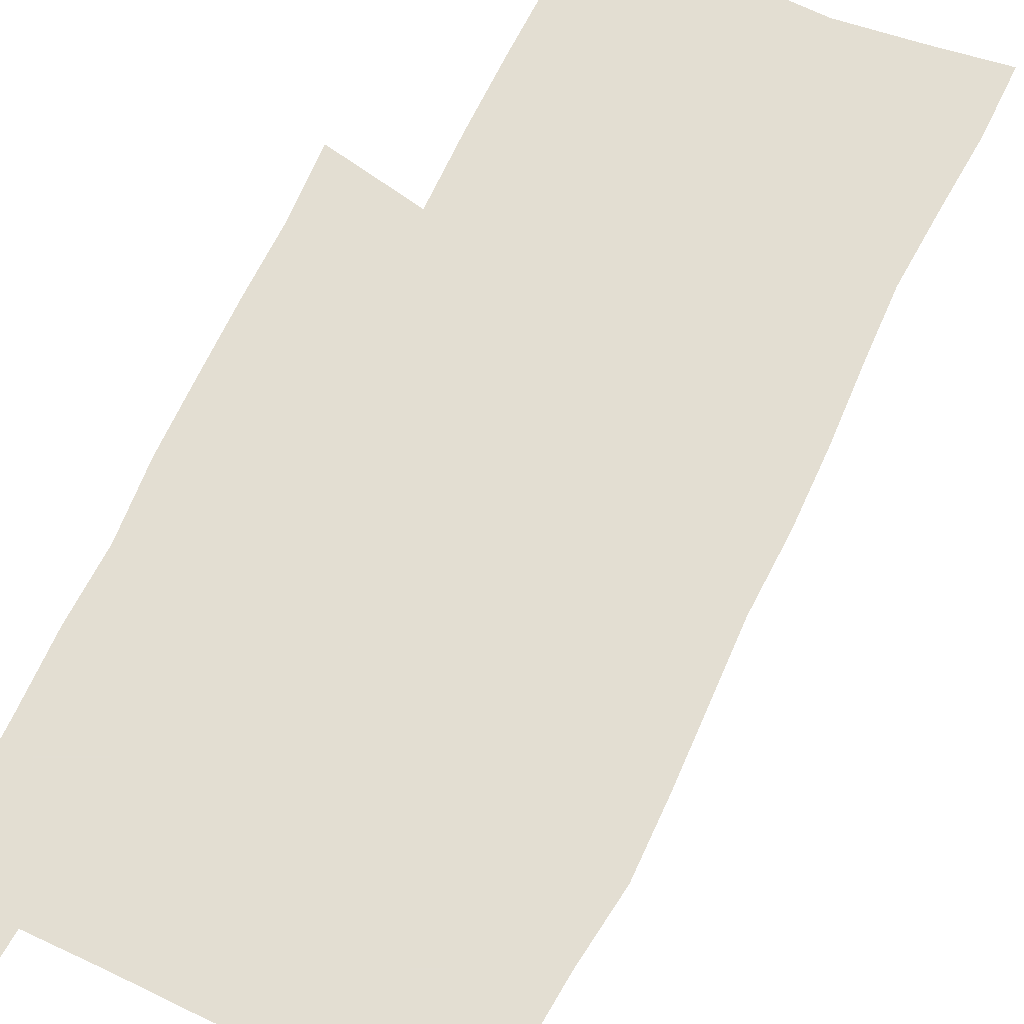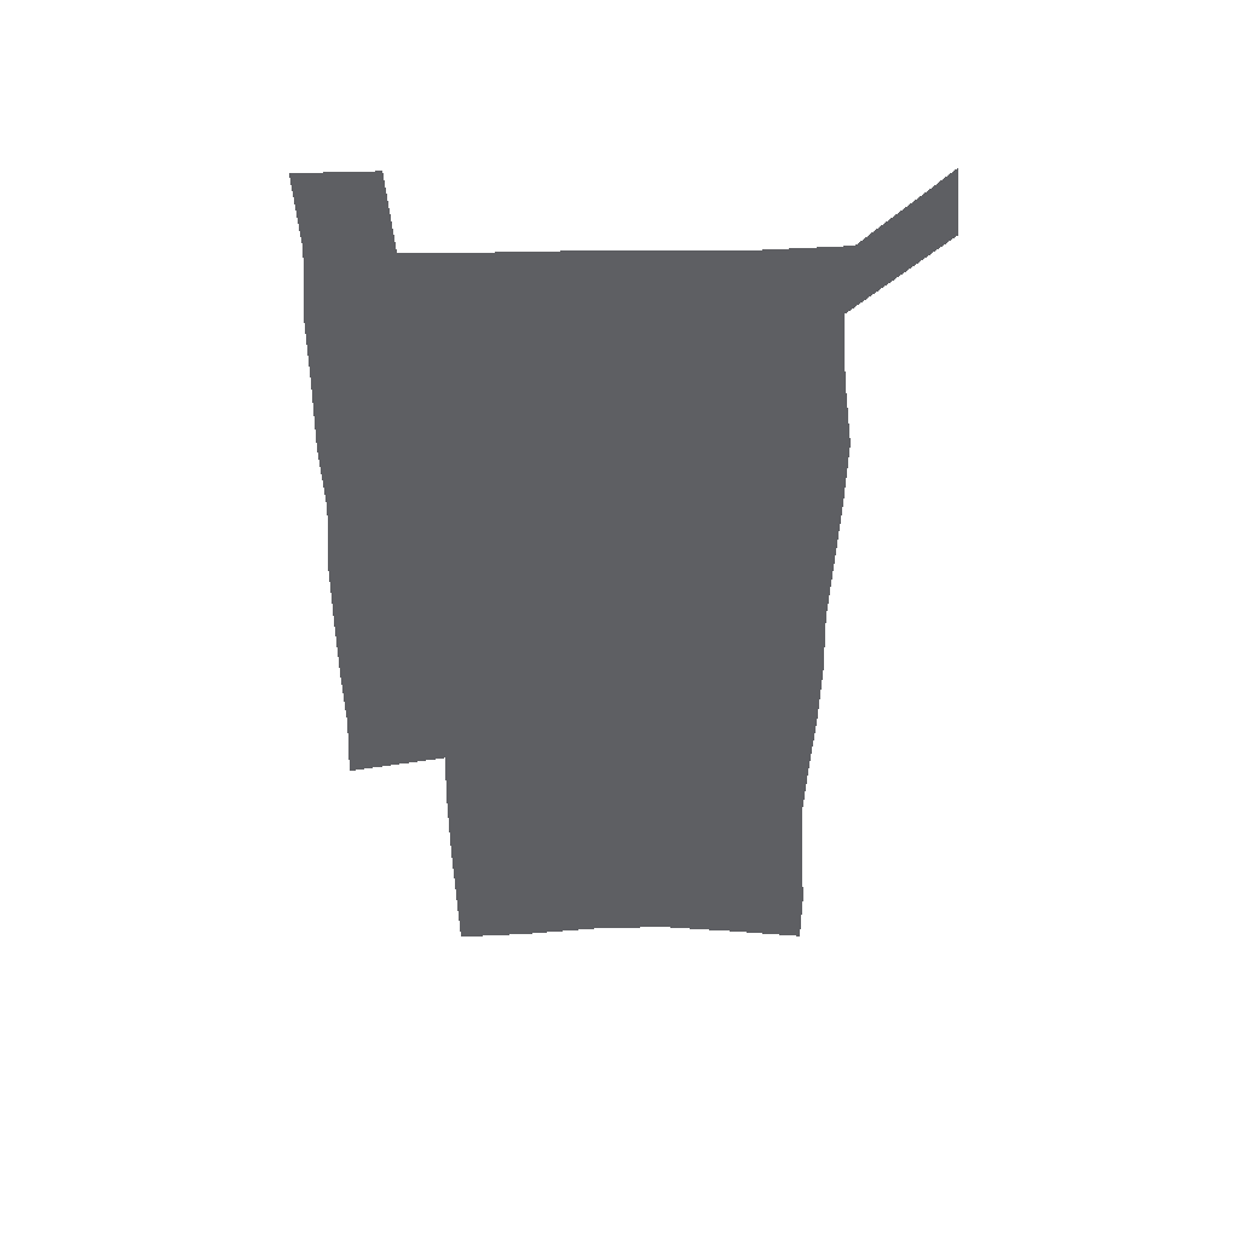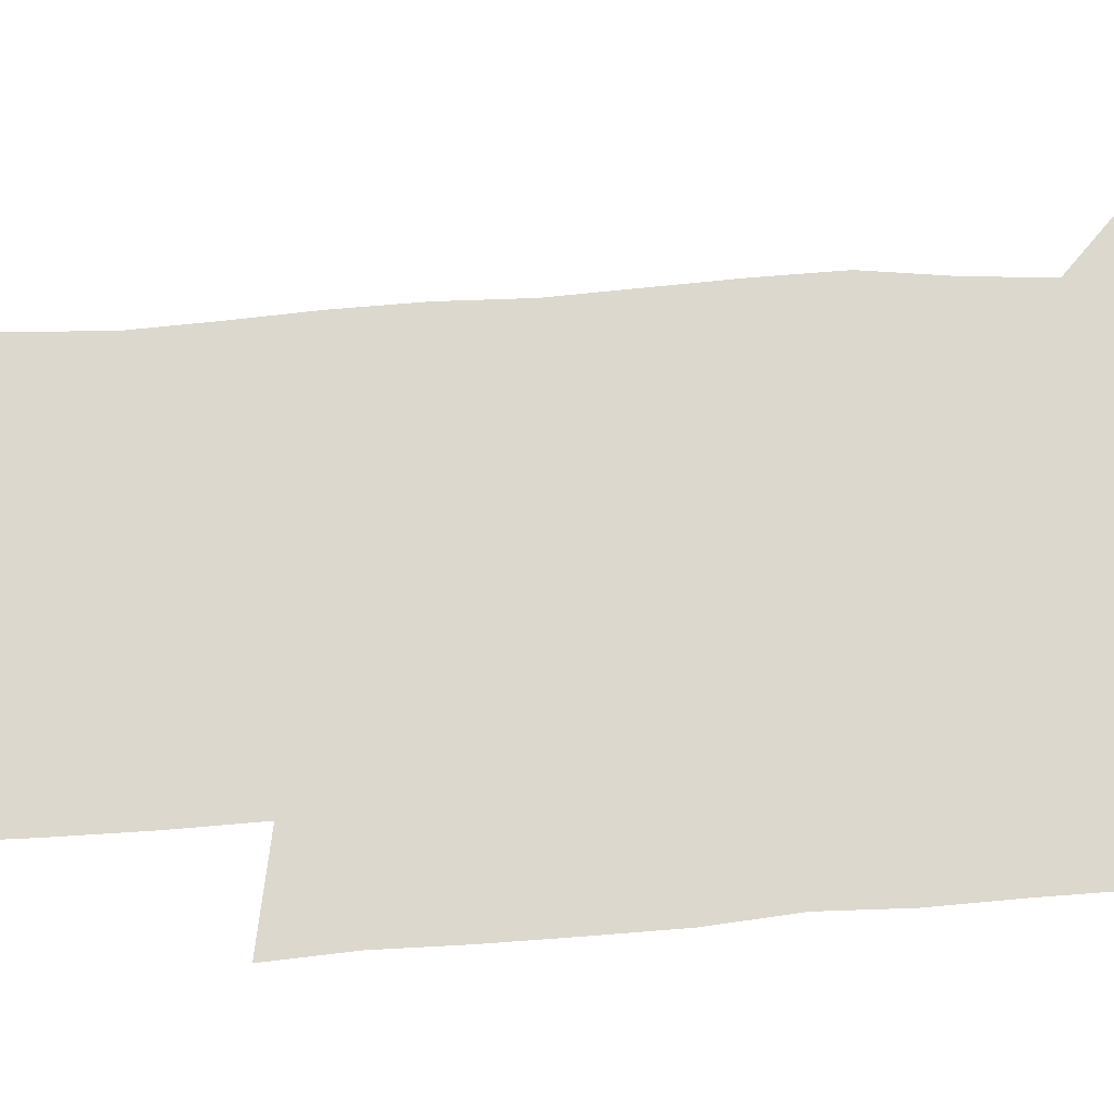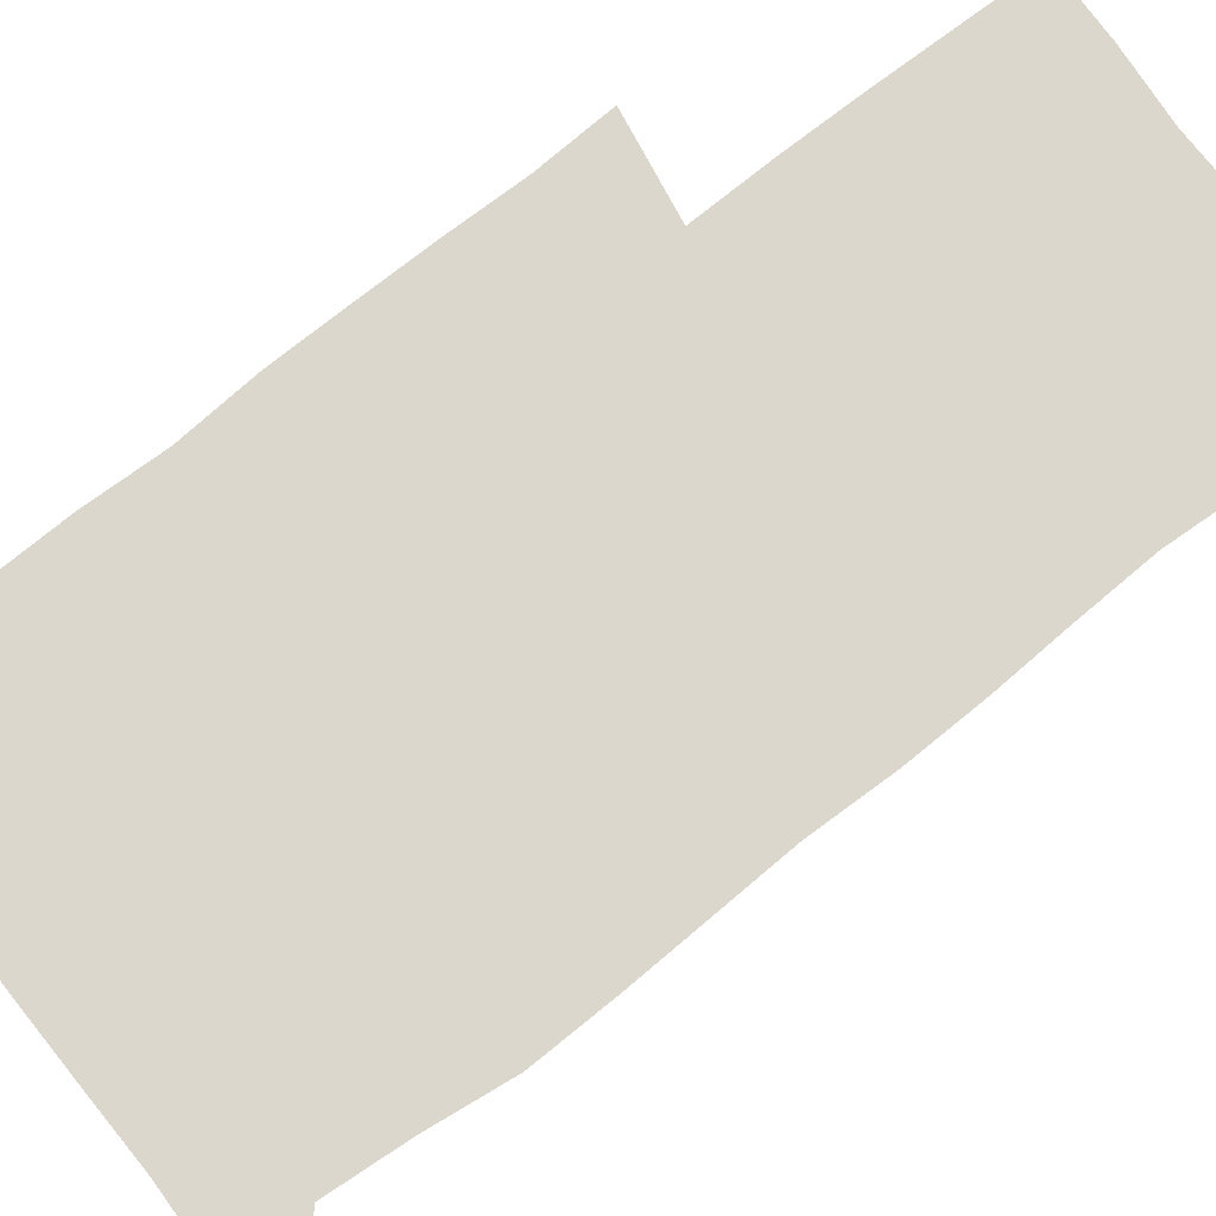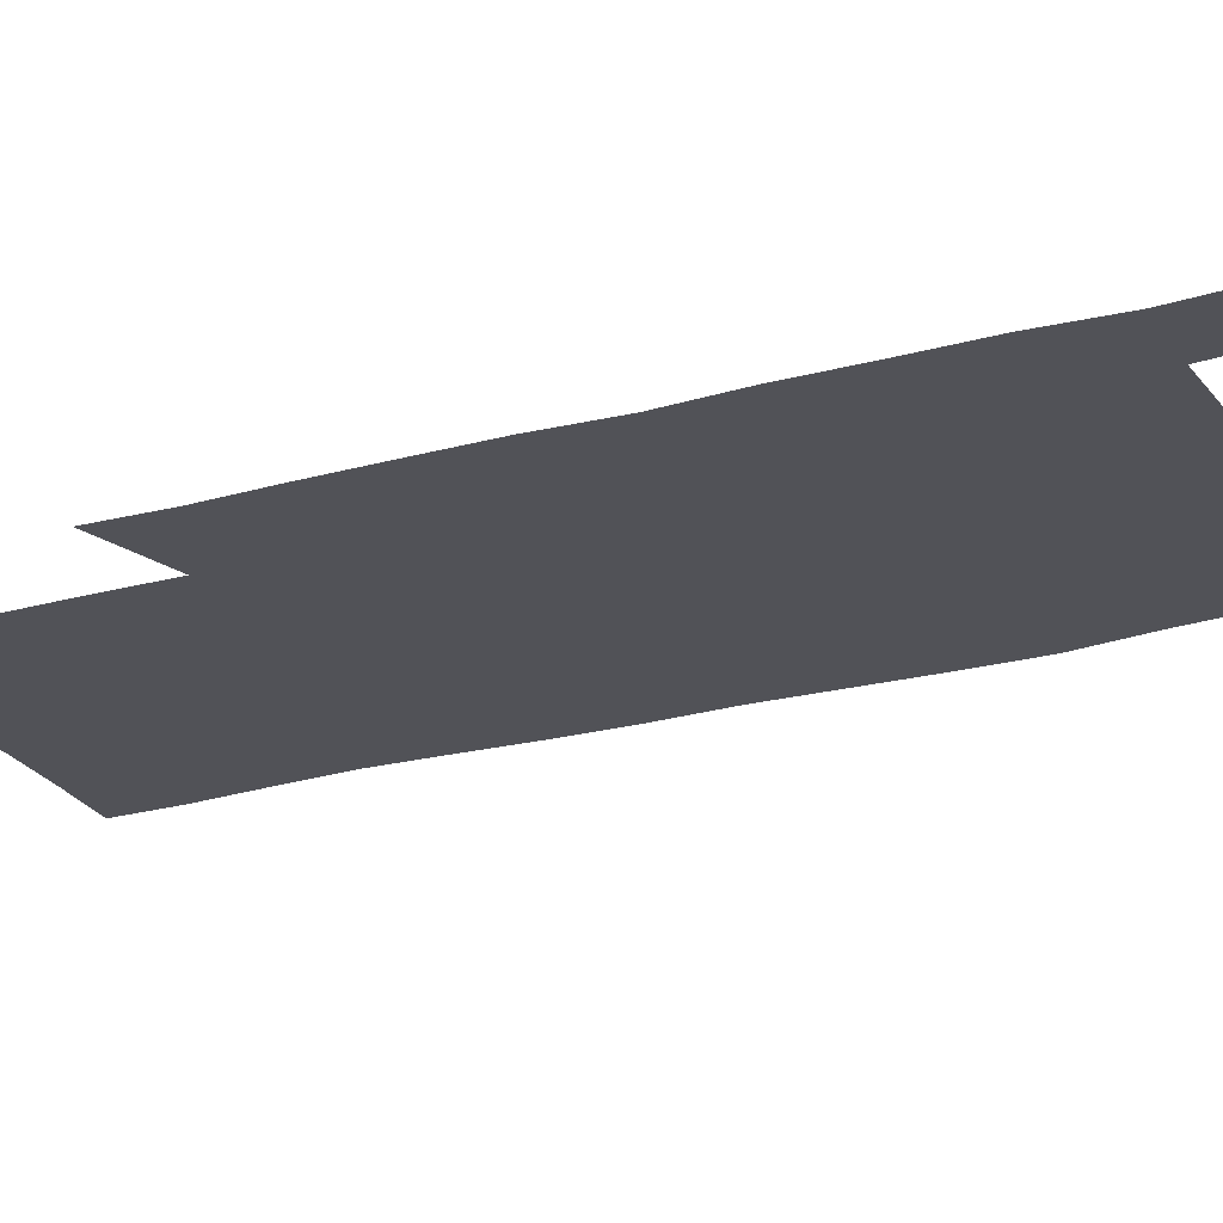
<metadata>
{"format":"obj","ext":"obj","renderer":"f3d","projection":"perspective","resolution":1024,"background":"white","views":[{"elev":67.4,"azim":-154.4,"up":"+Z"},{"elev":48.0,"azim":178.9,"up":"+Y"},{"elev":72.3,"azim":86.3,"up":"+Z"},{"elev":72.8,"azim":-128.3,"up":"+Z"},{"elev":-21.5,"azim":117.5,"up":"+Z"}]}
</metadata>
<code>
v 446.5 573 0
v 449.1 600.6 0
v 476.3 173 0
v 476.4 201.8 0
v 478.6 233 0
v 480.4 264.4 0
v 479.2 294.5 0
v 477.7 324.7 0
v 477.1 355.5 0
v 478 387.3 0
v 476.8 417.9 0
v 475.6 448.6 0
v 475.1 479.1 0
v 479.1 509.7 0
v 481.5 539.5 0
v 480 569.1 0
v 506.8 177.7 0
v 513.6 213.4 0
v 514.2 242.7 0
v 514.1 272.1 0
v 513.4 301.6 0
v 513.1 331.6 0
v 512 361.2 0
v 513.3 391.9 0
v 511.7 421.1 0
v 512.6 450.9 0
v 513 480.2 0
v 512.5 509.5 0
v 512.8 538.5 0
v 511.7 567.8 0
v 538.7 182 0
v 541.6 214.6 0
v 543.7 246.7 0
v 543.4 275.1 0
v 543.4 305 0
v 543 334.6 0
v 543 364.4 0
v 542.5 393.5 0
v 543.1 423.1 0
v 542.8 451.8 0
v 541.9 480.8 0
v 543 509.6 0
v 542.5 538.4 0
v 541.4 568.2 0
v 568.5 181.5 0
v 570.4 217.1 0
v 571.1 247.6 0
v 571.3 274.8 0
v 571.8 306.7 0
v 571.7 336.1 0
v 571.5 365.5 0
v 571.5 394.8 0
v 571.4 423.5 0
v 571.4 452.4 0
v 572 481.4 0
v 572 509.7 0
v 571.9 538 0
v 571.1 568.4 0
v 598.5 178.2 0
v 598.5 215 0
v 599.4 245 0
v 599.5 276.9 0
v 599.9 306 0
v 600.2 335.1 0
v 599.4 366.1 0
v 599.6 394.6 0
v 599.8 423.5 0
v 600.2 452.3 0
v 600.1 481.4 0
v 600.3 509.8 0
v 600.6 538.5 0
v 600.8 568.2 0
v 628.2 176.7 0
v 628.8 209.1 0
v 629.3 240.5 0
v 629.3 272.5 0
v 628.7 304.4 0
v 629.3 333.7 0
v 628.9 363.8 0
v 628.8 393.1 0
v 630.1 422.1 0
v 629.7 451.8 0
v 630.2 481 0
v 631.2 510.3 0
v 630.1 539.4 0
v 630.2 568.4 0
v 632.5 601.8 0
v 668.1 296.9 0
v 666.4 327.5 0
v 666.8 357.7 0
v 666.5 388.1 0
v 666.1 418.6 0
v 663.6 450 0
v 664.6 480.3 0
v 663.7 510.6 0
v 663.4 540.7 0
v 660.8 570.2 0
v 662.3 601.3 0
f 15 16 1
f 1 16 2
f 3 17 4
f 17 18 4
f 4 18 5
f 18 19 5
f 5 19 6
f 19 20 6
f 6 20 7
f 20 21 7
f 7 21 8
f 21 22 8
f 8 22 9
f 22 23 9
f 9 23 10
f 23 24 10
f 10 24 11
f 24 25 11
f 11 25 12
f 25 26 12
f 12 26 13
f 26 27 13
f 13 27 14
f 27 28 14
f 14 28 15
f 28 29 15
f 15 29 16
f 29 30 16
f 17 31 18
f 31 32 18
f 18 32 19
f 32 33 19
f 19 33 20
f 33 34 20
f 20 34 21
f 34 35 21
f 21 35 22
f 35 36 22
f 22 36 23
f 36 37 23
f 23 37 24
f 37 38 24
f 24 38 25
f 38 39 25
f 25 39 26
f 39 40 26
f 26 40 27
f 40 41 27
f 27 41 28
f 41 42 28
f 28 42 29
f 42 43 29
f 29 43 30
f 43 44 30
f 31 45 32
f 45 46 32
f 32 46 33
f 46 47 33
f 33 47 34
f 47 48 34
f 34 48 35
f 48 49 35
f 35 49 36
f 49 50 36
f 36 50 37
f 50 51 37
f 37 51 38
f 51 52 38
f 38 52 39
f 52 53 39
f 39 53 40
f 53 54 40
f 40 54 41
f 54 55 41
f 41 55 42
f 55 56 42
f 42 56 43
f 56 57 43
f 43 57 44
f 57 58 44
f 45 59 46
f 59 60 46
f 46 60 47
f 60 61 47
f 47 61 48
f 61 62 48
f 48 62 49
f 62 63 49
f 49 63 50
f 63 64 50
f 50 64 51
f 64 65 51
f 51 65 52
f 65 66 52
f 52 66 53
f 66 67 53
f 53 67 54
f 67 68 54
f 54 68 55
f 68 69 55
f 55 69 56
f 69 70 56
f 56 70 57
f 70 71 57
f 57 71 58
f 71 72 58
f 59 73 60
f 73 74 60
f 60 74 61
f 74 75 61
f 61 75 62
f 75 76 62
f 62 76 63
f 76 77 63
f 63 77 64
f 77 78 64
f 64 78 65
f 78 79 65
f 65 79 66
f 79 80 66
f 66 80 67
f 80 81 67
f 67 81 68
f 81 82 68
f 68 82 69
f 82 83 69
f 69 83 70
f 83 84 70
f 70 84 71
f 84 85 71
f 71 85 72
f 85 86 72
f 77 88 78
f 88 89 78
f 78 89 79
f 89 90 79
f 79 90 80
f 90 91 80
f 80 91 81
f 91 92 81
f 81 92 82
f 92 93 82
f 82 93 83
f 93 94 83
f 83 94 84
f 94 95 84
f 84 95 85
f 95 96 85
f 85 96 86
f 96 97 86
f 86 97 87
f 97 98 87

</code>
